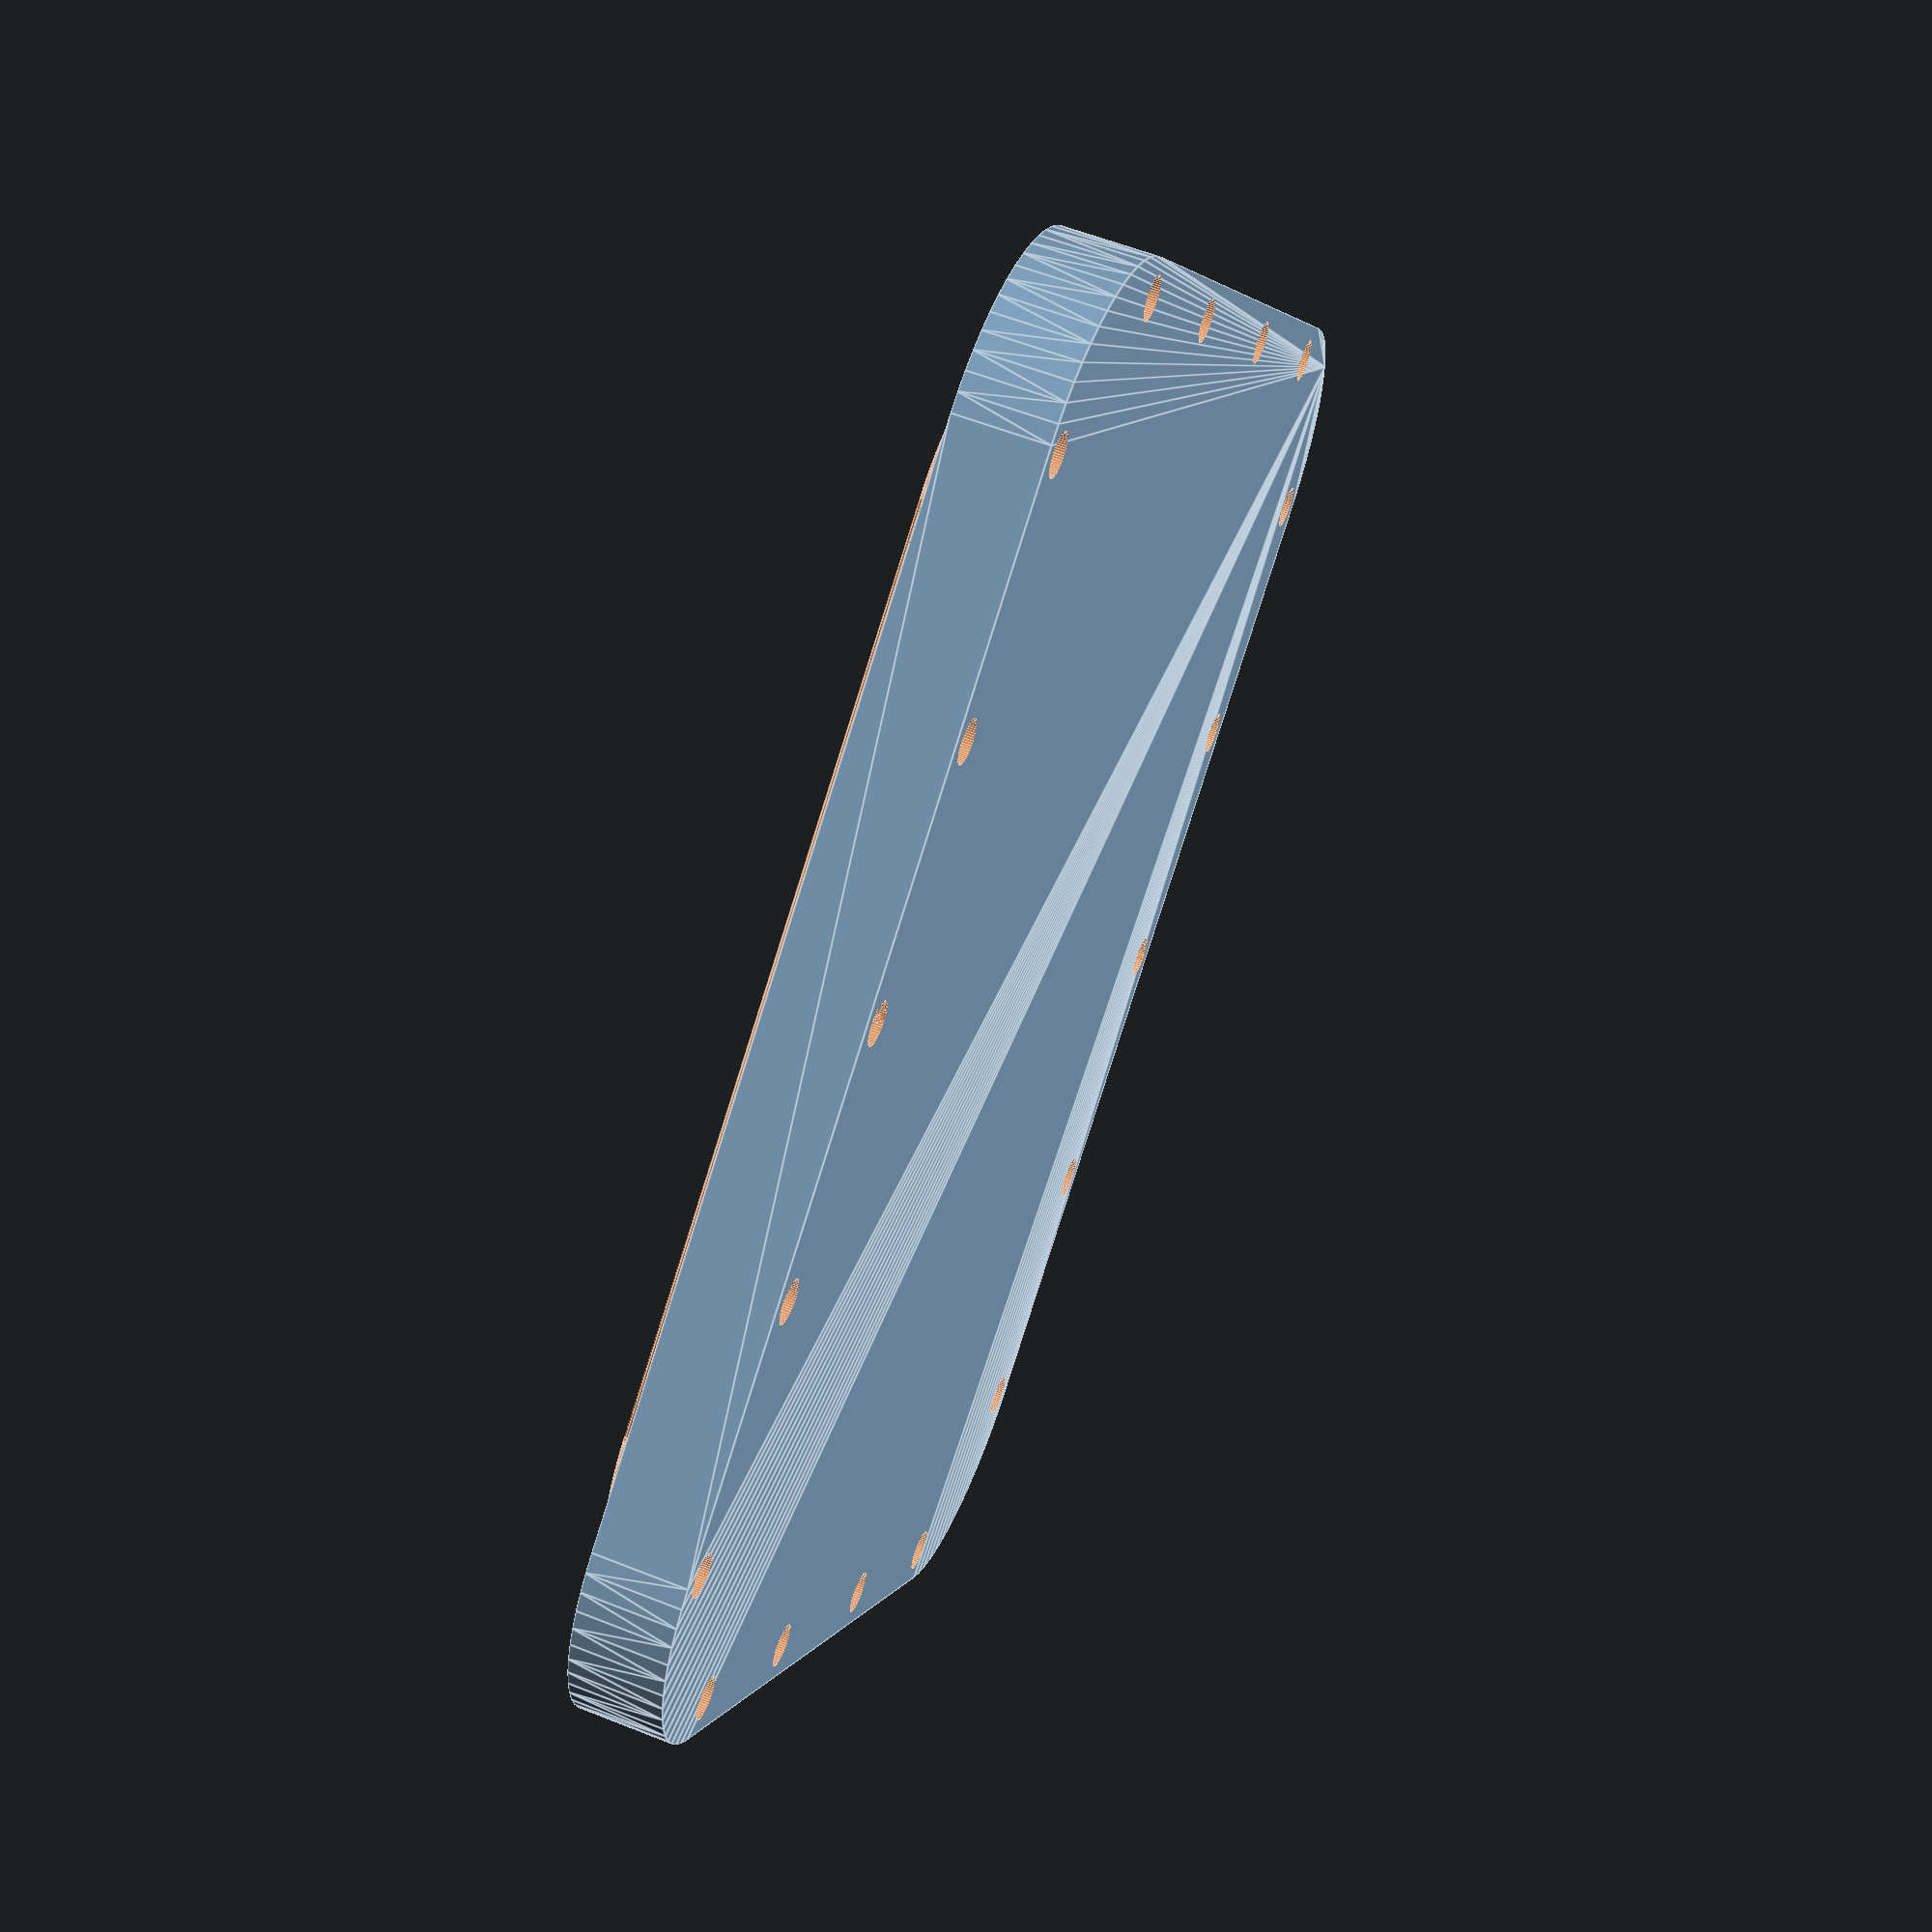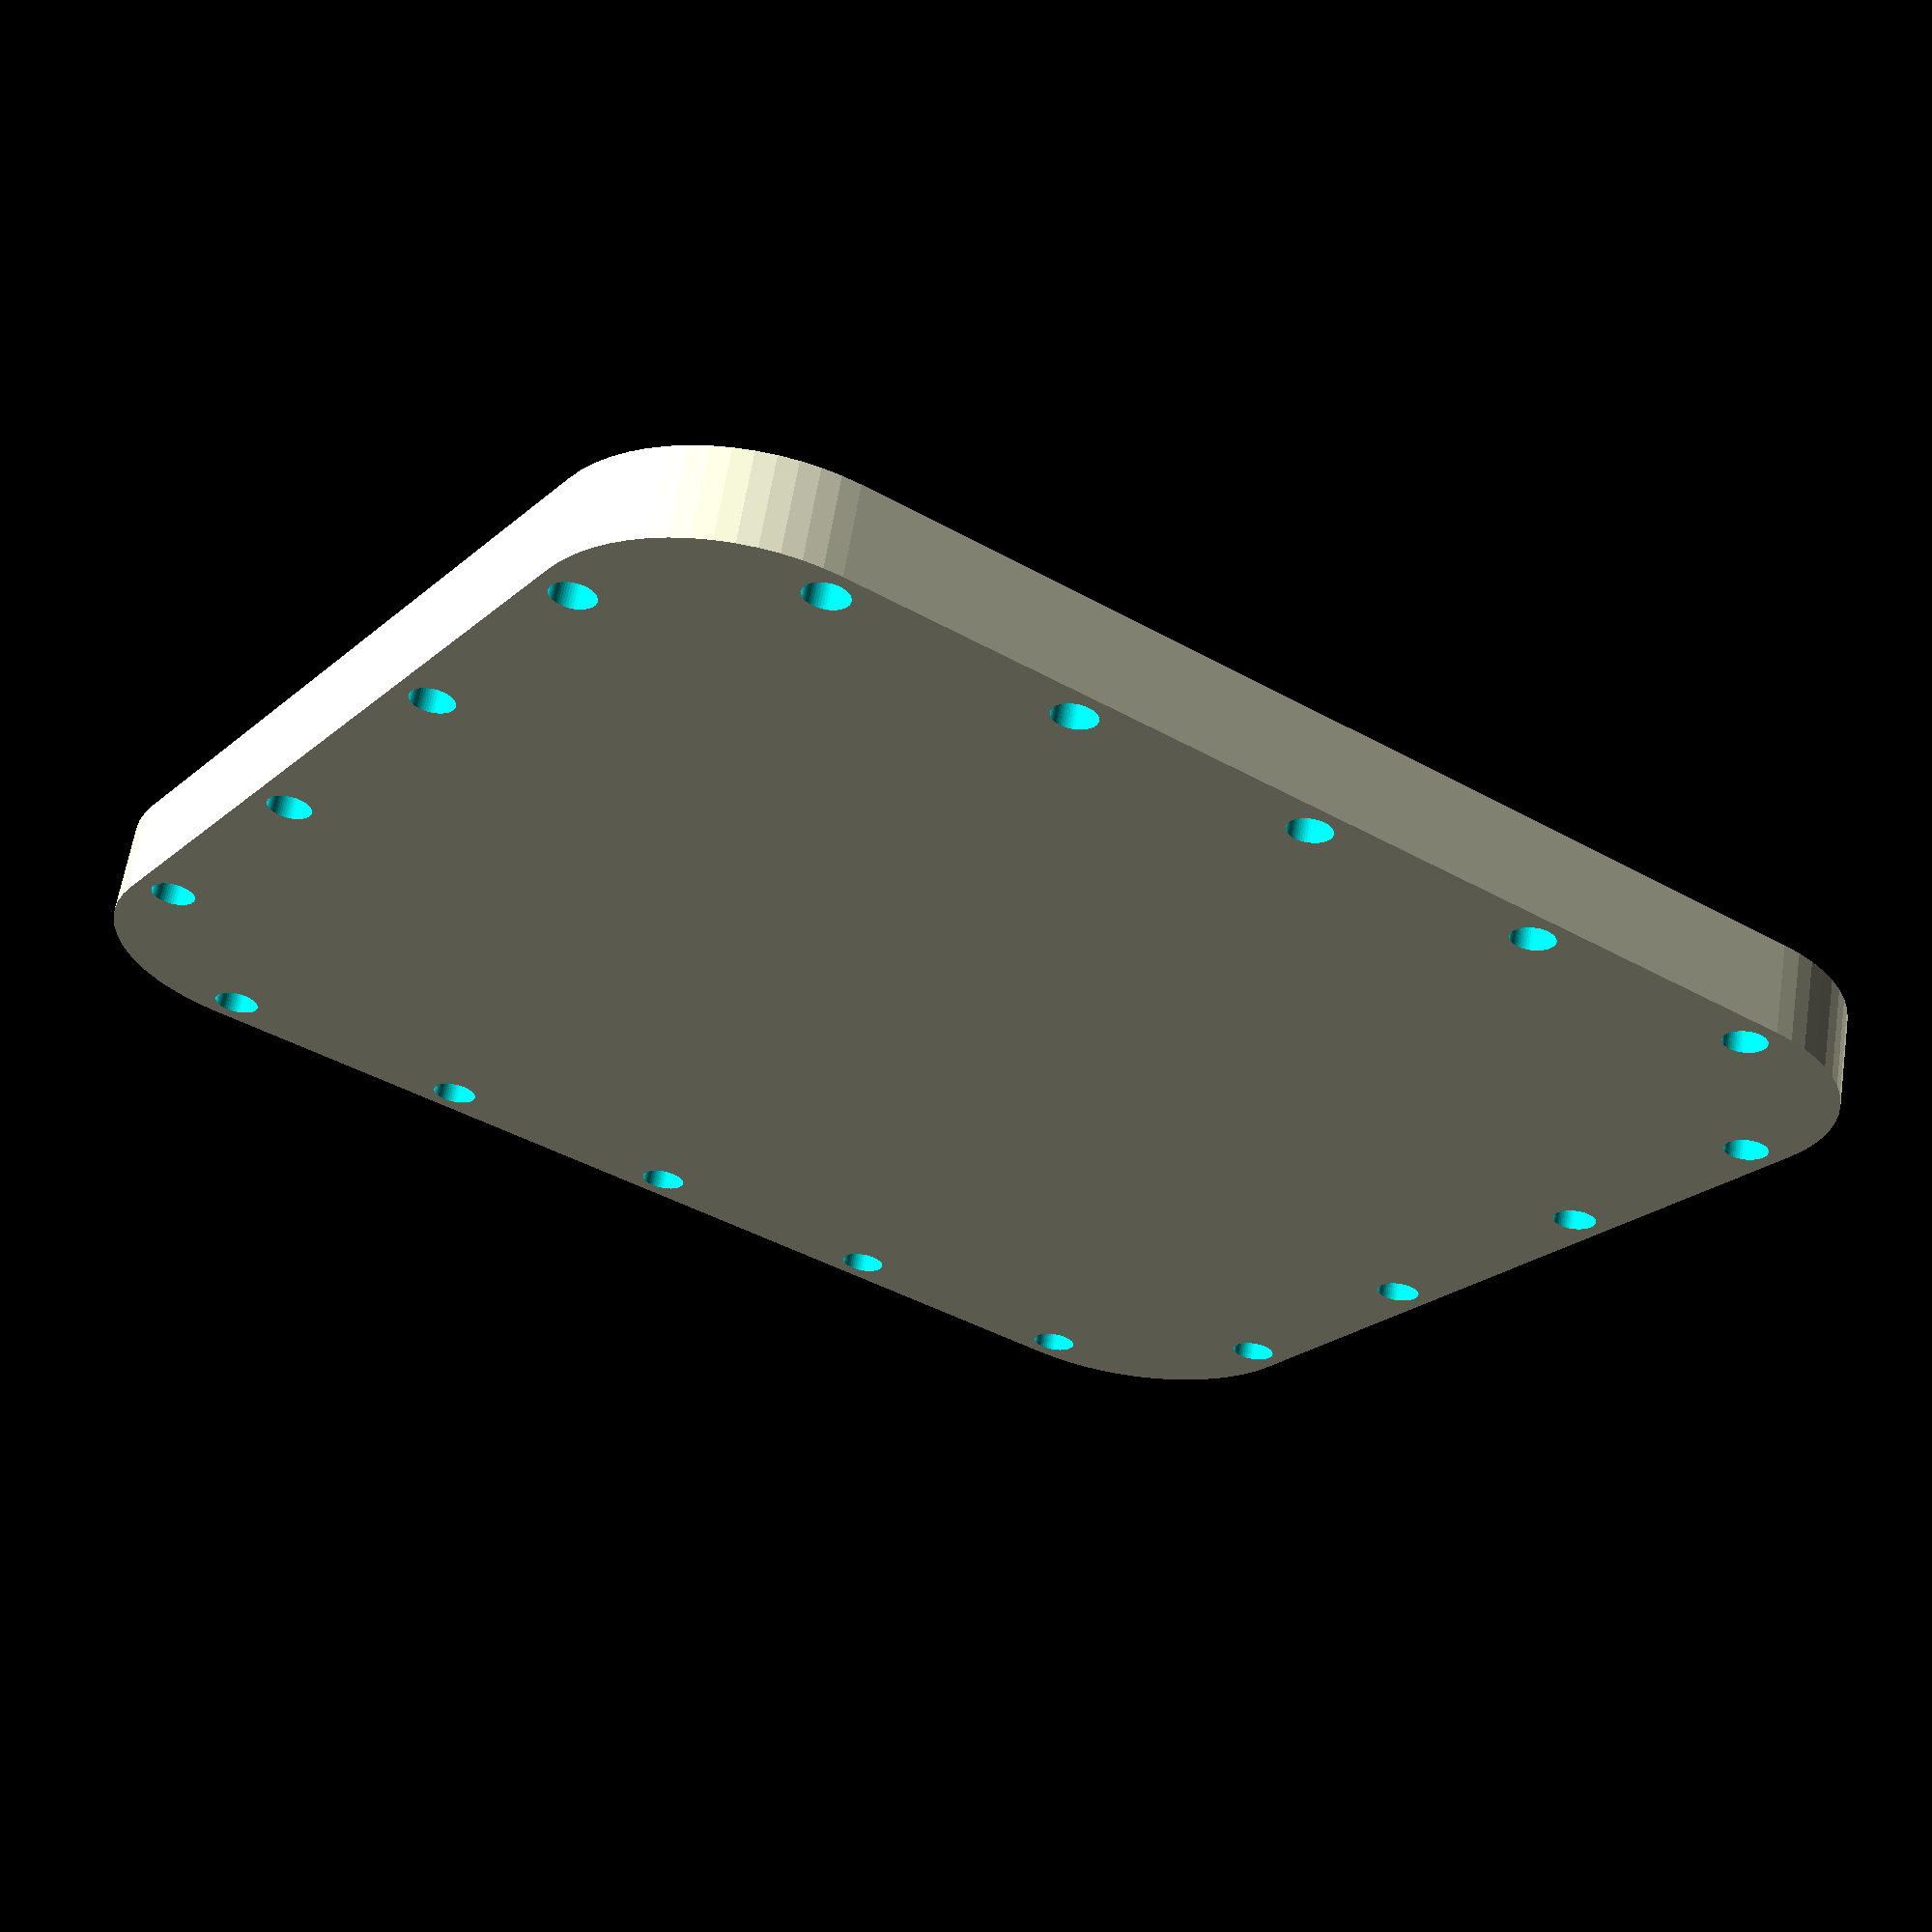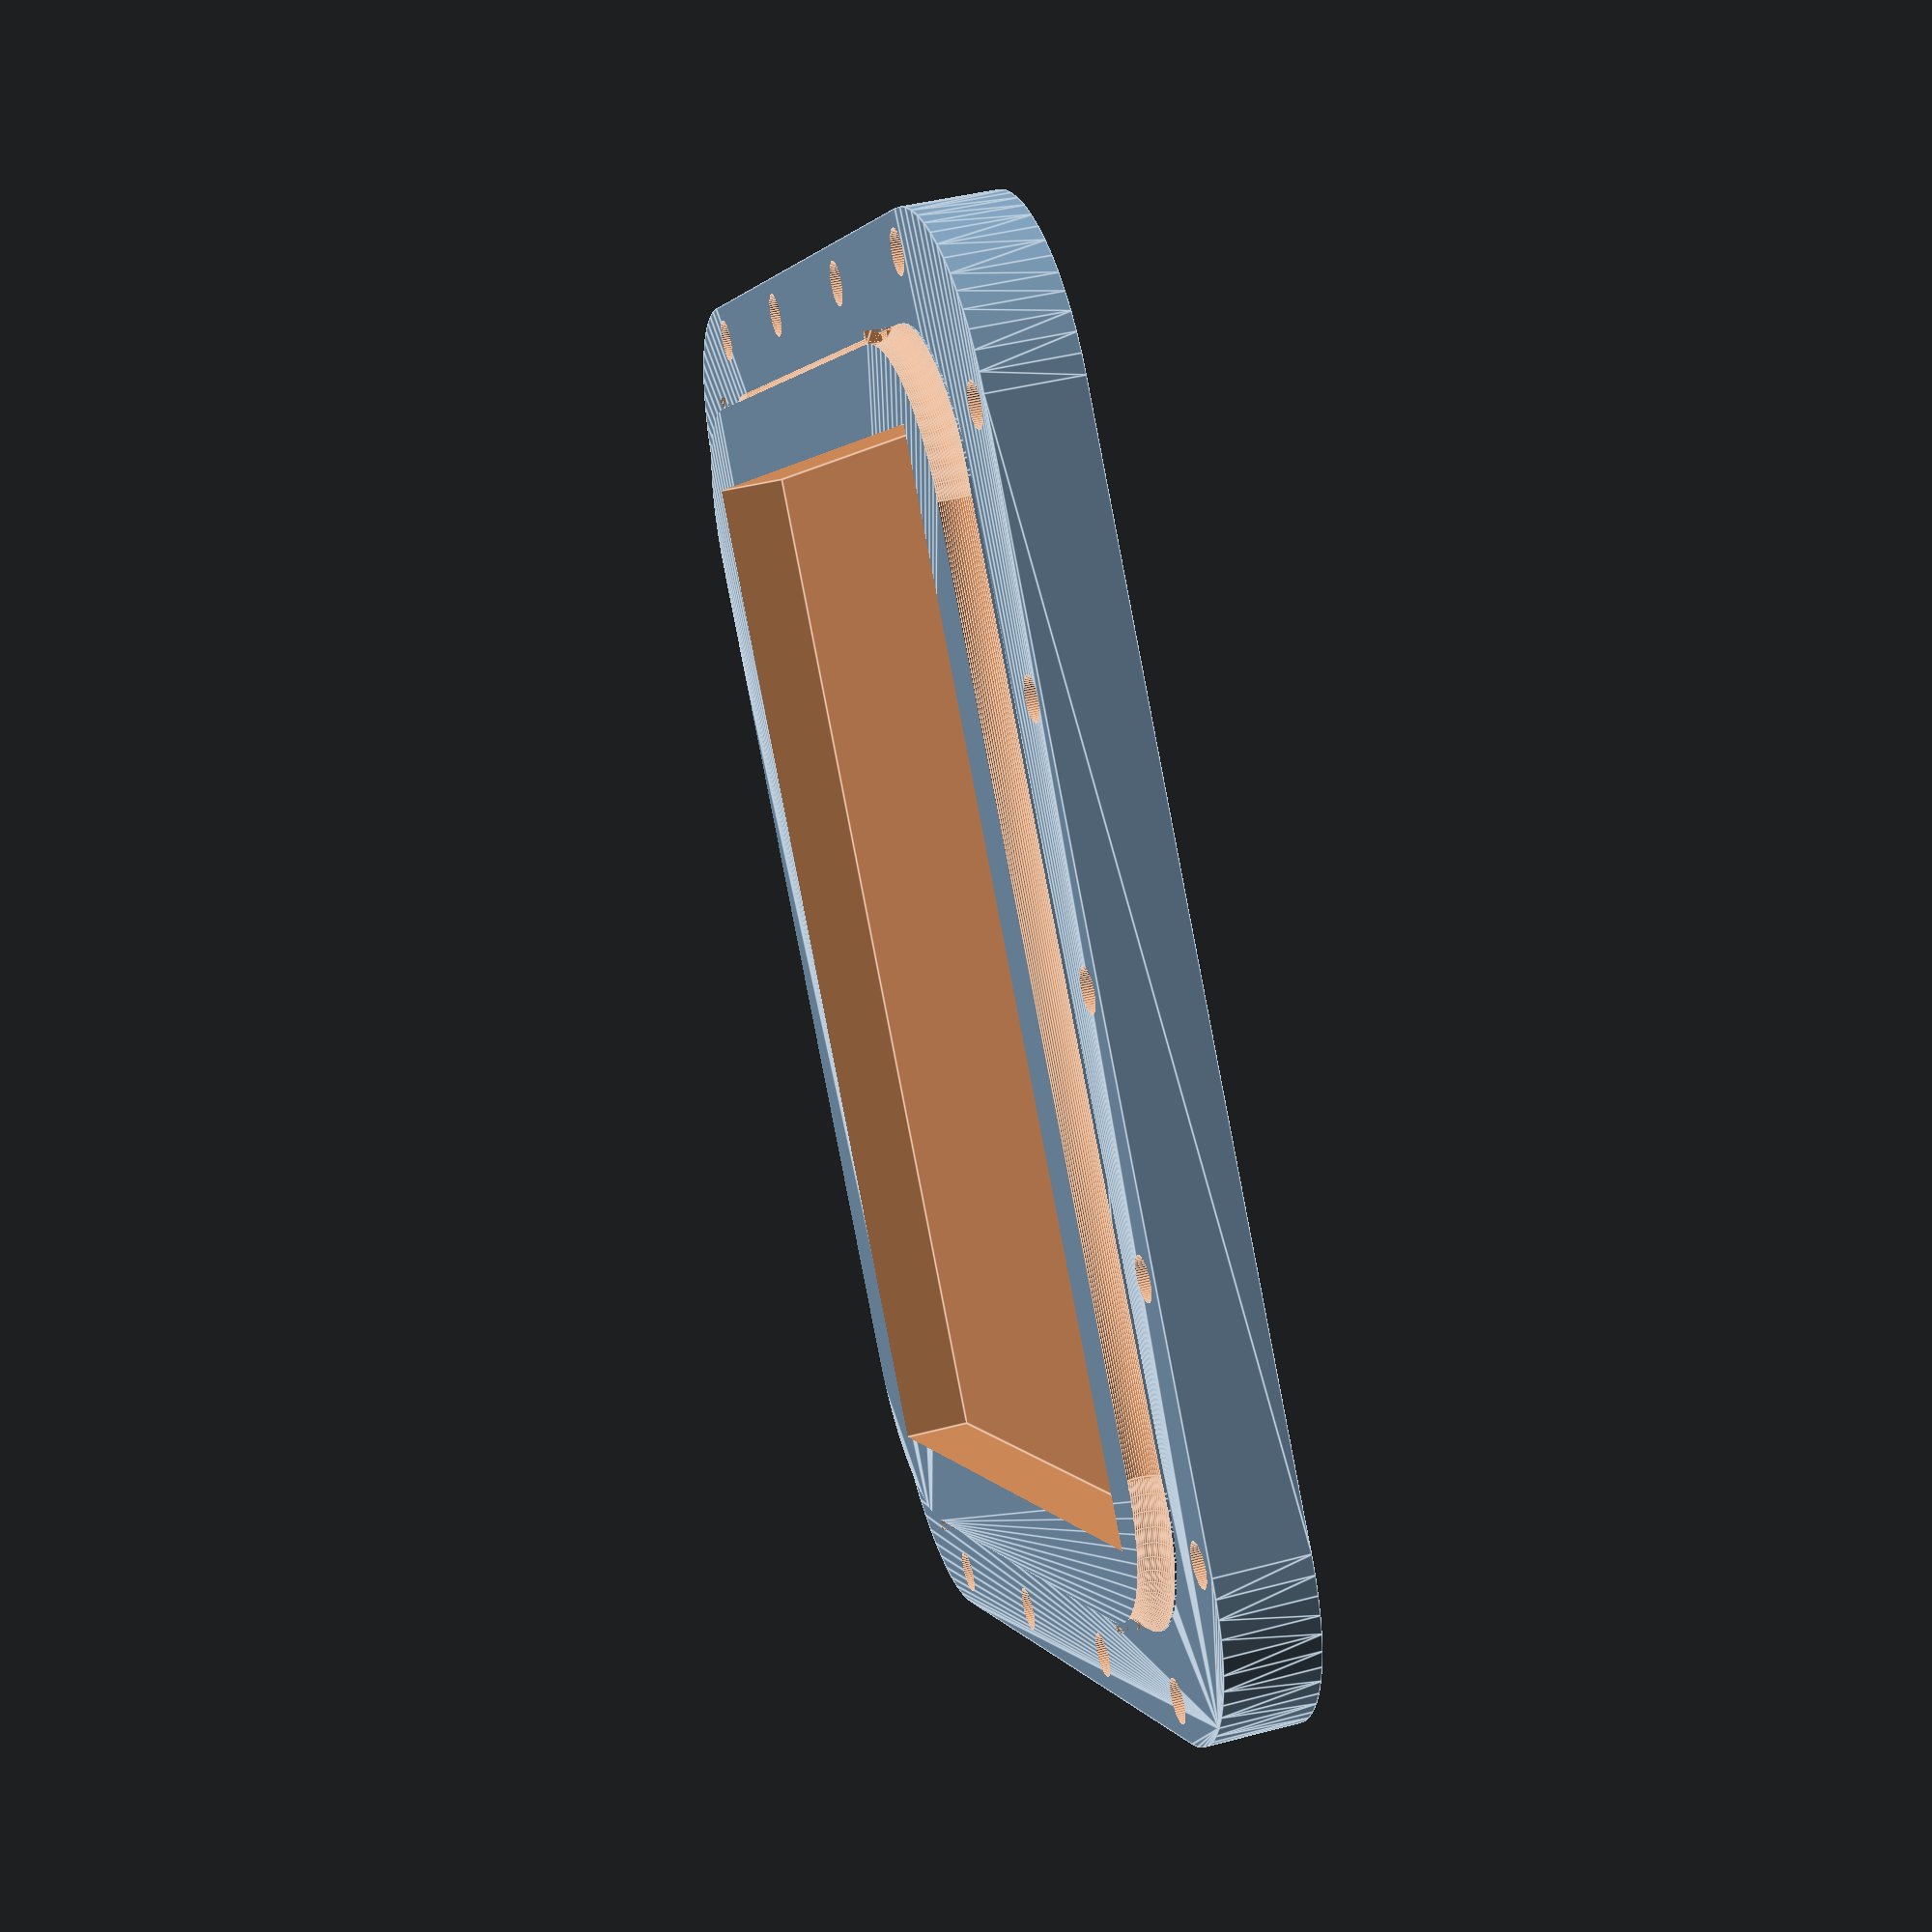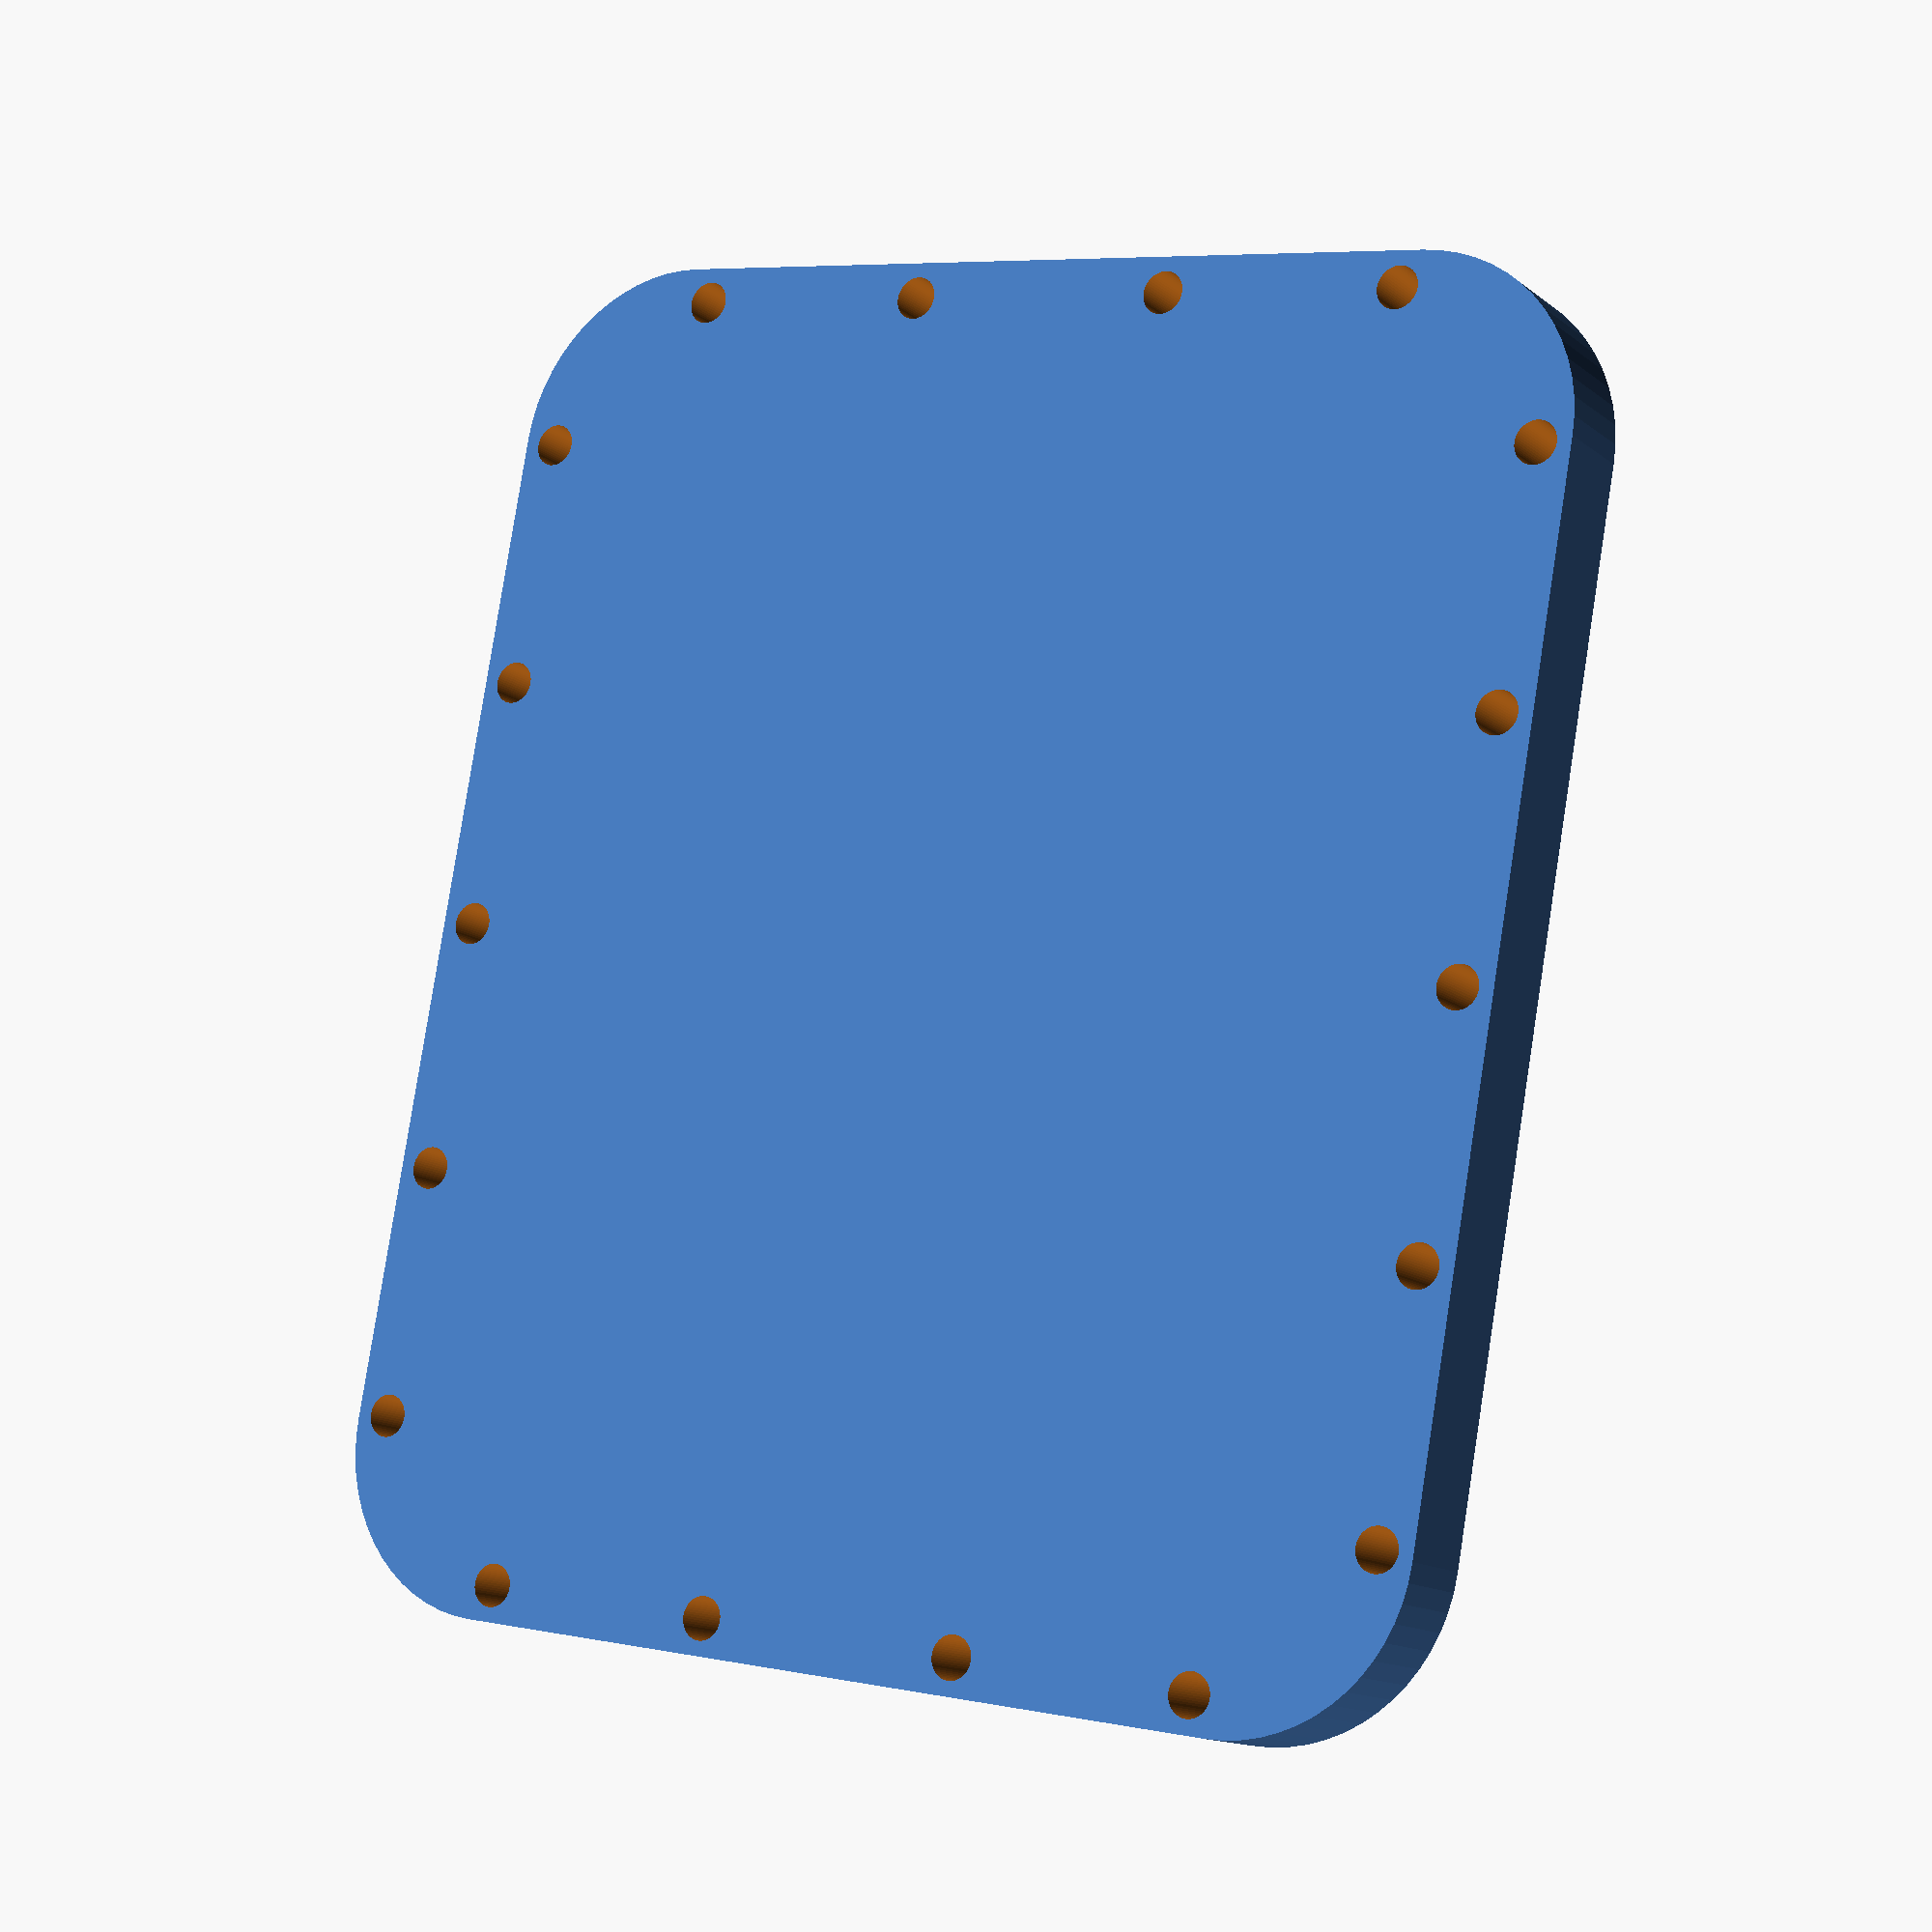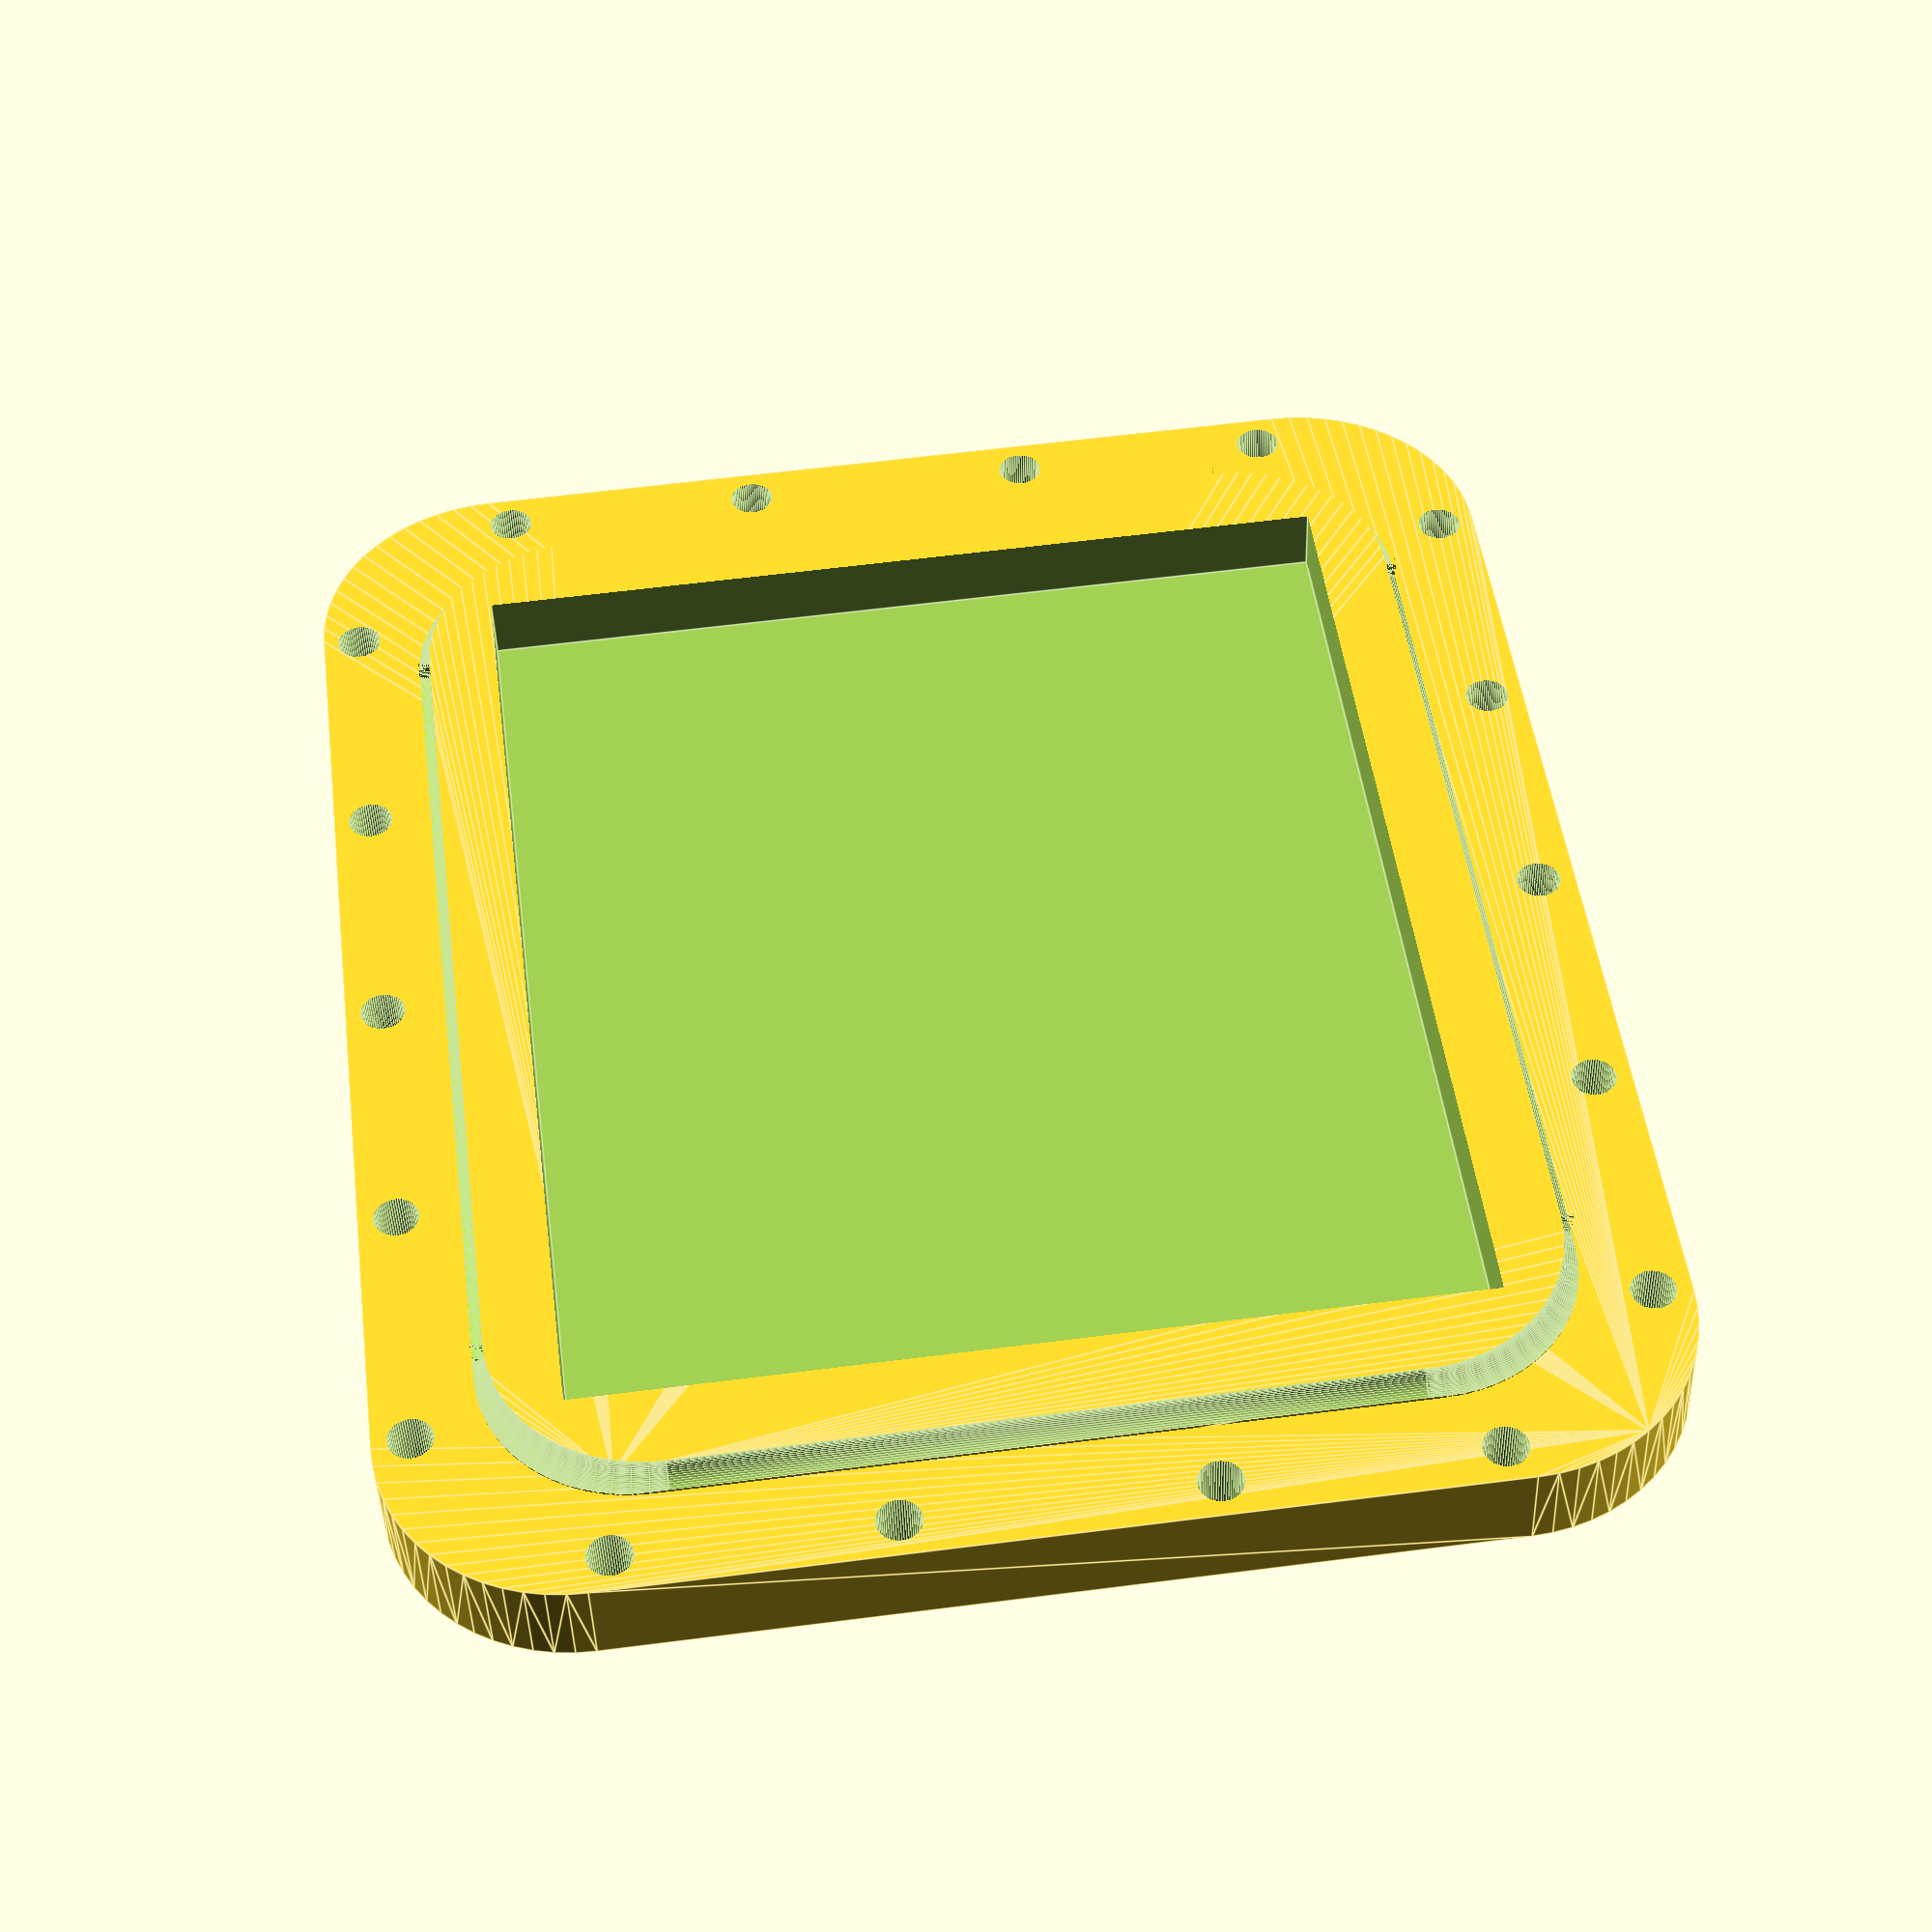
<openscad>
$fn=60;
border = 8  ;
border_ex = 8;

enclosure = [90, 107];
board = [75, 90];
screen_off = 7;
screen = [76, 106];
screen_area = [56, 98]; // visible area

conn = [19, 4.5];

connoff = 0;
keypadoff = 42;

thickness = 1.8;

height = 12;
theight = 8;

gasket_d=3.5;

module ccube(x, y, z)
    translate([-x/2, -y/2, 0])
        cube([x, y, z]);

module keypad() {
    translate([12,0,0]) {
       translate([-8,0,0])
     cube([conn[1], conn[0], height]);
    minkowski() {
        cube([25-12, 80-12, 2],center=true);
        cylinder(r=6, h=1);
    }
}
}

oring_r = 15;
module oring_corner()
{
    translate([enclosure[0]/2-oring_r, enclosure[1]/2-oring_r, 0])
        rotate_extrude(angle=90)
        translate([oring_r,0])
            circle(r=gasket_d/2);
}

module oring_side1()
{
        translate([0,enclosure[1]/2,0])
    rotate([0,90,0])
    cylinder(r=gasket_d/2, h=enclosure[0] - oring_r*2, center=true);
}

module oring_side2()
{
        translate([enclosure[0]/2,0,0])
    rotate([90,0,0])
    cylinder(r=gasket_d/2, h=enclosure[1] - oring_r*2, center=true);
}


module oring()
{
    oring_corner();
    mirror()
    oring_corner();
    mirror([0,1,0]) {
    oring_corner();
    mirror()
    oring_corner();
    }
    oring_side1();
    mirror([0,1,0])
    oring_side1();
    oring_side2();
    mirror()
    oring_side2();
}



module screw(r, head) {
    if(head)
     cylinder(r2=r, r1=4, h=3);
     cylinder(r=r, h=28);
    //cylinder(r=3.5, h=4, $fn=6);
}

module all() {
    children();
    mirror([1,0,0])
    children();
    mirror([0,1,0]) {
        children();
        mirror([1,0,0])
        children();
    }
}

module screws(r) {
    all() {
        translate([enclosure[0]*.14, enclosure[1]/2+border*.6, -.1])
            screw(r);
        translate([enclosure[0]*.39, enclosure[1]/2+border*.6, -.1])
            screw(r);
        translate([enclosure[0]/2+border*.6, 0,-.1])
            screw(r);
        translate([enclosure[0]/2+border*.6, enclosure[1]*.42,-.1])
            screw(r);
        translate([enclosure[0]/2+border*.6, enclosure[1]*.21, -.1])
            screw(r);
    }
}

module main_box(ht)
{
        minkowski() {
        ccube(enclosure[0]-border_ex*2, enclosure[1]-    border_ex*2, ht);
            cylinder(r=border+border_ex,h=.1);
    }
}

module inner_box(ht)
{
        translate([0,0,thickness])
    minkowski() {
        ccube(enclosure[0]-oring_r-12, enclosure[1]-oring_r-12, ht-thickness-2.3+5);
            cylinder(r=oring_r-2,h=.1);
    }
}

module top() {
  difference() {
    // main box with rounded corners
    union() {
        main_box(theight);
        inner_box(theight);
    }
    translate([0,0,theight+2])
      oring();
    
    screws(1.9, true);
    
     translate([0,0,5])
    ccube(board[0], board[1], 30);
  }
}

module bottom() {
  difference() {
      
    main_box(height);
    inner_box(height);
    
    translate([0,0,height-.5])
        hull()
            oring();

    translate([screen_off,0,thickness-.3])
        ccube(screen[0], screen[1], 6.2);
    translate([screen_off+7,0,-thickness])
        ccube(screen_area[0], screen_area[1], 5);
    
     translate([-24, 40, -1])
      cylinder(r=2,h=thickness+2);
      
    translate([-keypadoff, connoff, -1]) {
        keypad();
    }

    translate([0,0,2])    
    screws(1.4,false);
  }
//  translate([0,0,5])
  //  ccube(board[0], board[1], 3);
}

top();

//bottom();

//module screw()
  //  cylinder(r=1.8, h=10);

</openscad>
<views>
elev=122.5 azim=127.8 roll=67.5 proj=p view=edges
elev=297.4 azim=56.1 roll=188.9 proj=p view=solid
elev=138.3 azim=321.2 roll=107.7 proj=p view=edges
elev=193.6 azim=349.6 roll=328.7 proj=p view=solid
elev=221.4 azim=352.7 roll=178.4 proj=p view=edges
</views>
